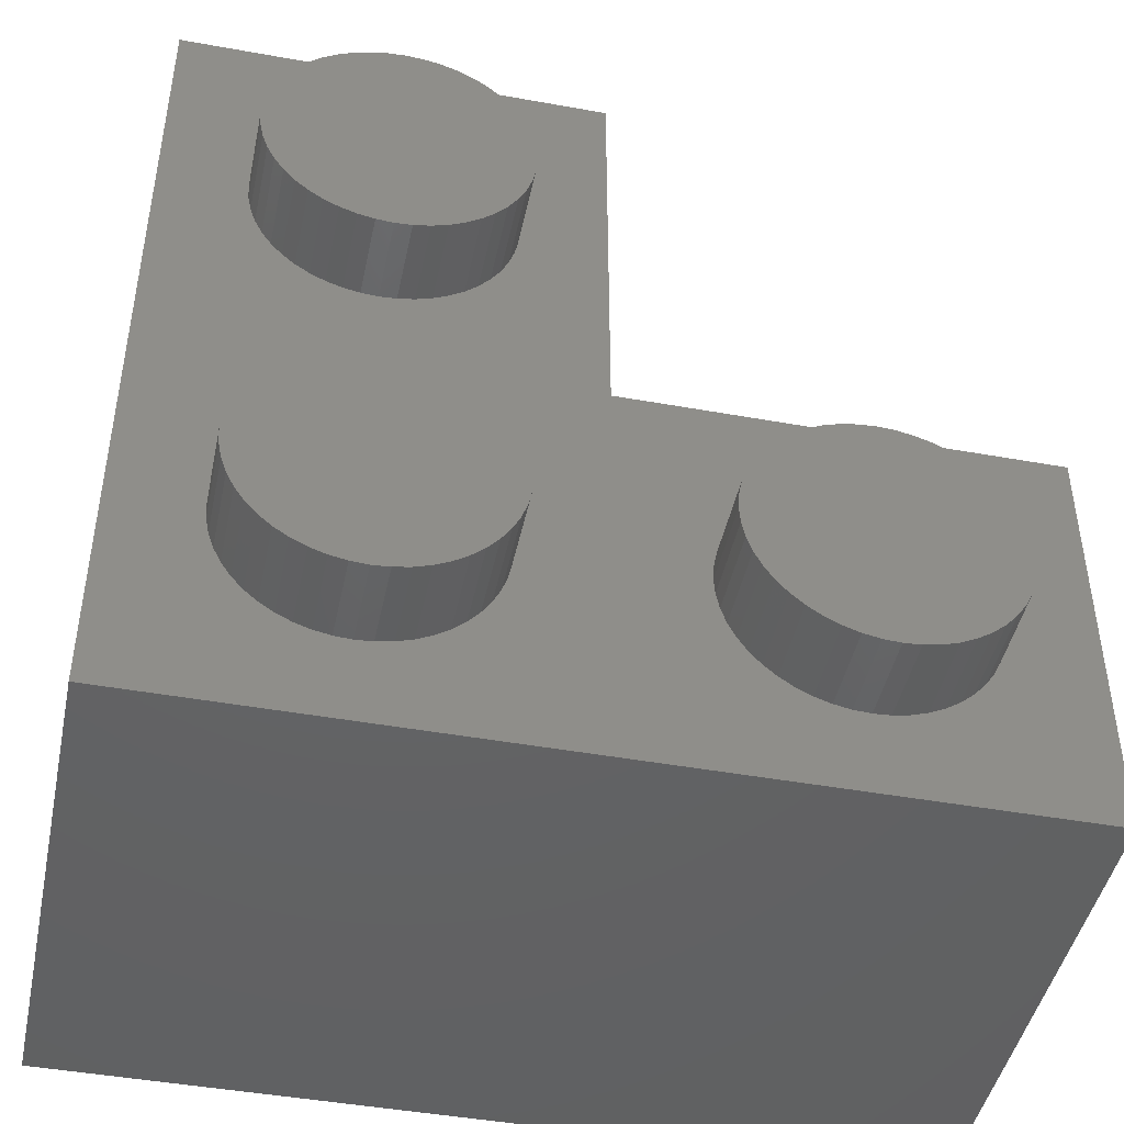
<metadata>
{"format":"stl","ext":"stl","renderer":"f3d","projection":"perspective","resolution":1024,"background":"white","views":[{"elev":-45.2,"azim":-11.8,"up":"+Z"}]}
</metadata>
<code>
# stl→obj: 518 verts, 773 faces
v 0 9.6 4
v 1.586 9.6 4.209
v 1.6 9.6 4
v 1.545 9.6 4.414
v 1.478 9.6 4.612
v 1.386 9.6 4.8
v 1.269 9.6 4.974
v 1.131 9.6 5.131
v 0.9741 9.6 5.269
v 0.8 9.6 5.386
v 0.6123 9.6 5.478
v 0.4141 9.6 5.545
v 0.2088 9.6 5.586
v 0 9.6 5.6
v -0.2088 9.6 5.586
v -0.4141 9.6 5.545
v -0.6123 9.6 5.478
v -0.8 9.6 5.386
v -0.9741 9.6 5.269
v -1.131 9.6 5.131
v -1.269 9.6 4.974
v -1.386 9.6 4.8
v -1.478 9.6 4.612
v -1.545 9.6 4.414
v -1.586 9.6 4.209
v -1.6 9.6 4
v -1.586 9.6 3.791
v -1.545 9.6 3.586
v -1.478 9.6 3.388
v -1.386 9.6 3.2
v -1.269 9.6 3.026
v -1.131 9.6 2.869
v -0.9741 9.6 2.731
v -0.8 9.6 2.614
v -0.6123 9.6 2.522
v -0.4141 9.6 2.455
v -0.2088 9.6 2.414
v 0 9.6 2.4
v 0.2088 9.6 2.414
v 0.4141 9.6 2.455
v 0.6123 9.6 2.522
v 0.8 9.6 2.614
v 0.9741 9.6 2.731
v 1.131 9.6 2.869
v 1.269 9.6 3.026
v 1.386 9.6 3.2
v 1.478 9.6 3.388
v 1.545 9.6 3.586
v 1.586 9.6 3.791
v 1.6 1.6 4
v 1.586 1.6 4.209
v 1.545 1.6 4.414
v 1.478 1.6 4.612
v 1.386 1.6 4.8
v 1.269 1.6 4.974
v 1.131 1.6 5.131
v 0.9741 1.6 5.269
v 0.8 1.6 5.386
v 0.6123 1.6 5.478
v 0.4141 1.6 5.545
v 0.2088 1.6 5.586
v 0 1.6 5.6
v -0.2088 1.6 5.586
v -0.4141 1.6 5.545
v -0.6123 1.6 5.478
v -0.8 1.6 5.386
v -0.9741 1.6 5.269
v -1.131 1.6 5.131
v -1.269 1.6 4.974
v -1.386 1.6 4.8
v -1.478 1.6 4.612
v -1.545 1.6 4.414
v -1.586 1.6 4.209
v -1.6 1.6 4
v -1.586 1.6 3.791
v -1.545 1.6 3.586
v -1.478 1.6 3.388
v -1.386 1.6 3.2
v -1.269 1.6 3.026
v -1.131 1.6 2.869
v -0.9741 1.6 2.731
v -0.8 1.6 2.614
v -0.6123 1.6 2.522
v -0.4141 1.6 2.455
v -0.2088 1.6 2.414
v 0 1.6 2.4
v 0.2088 1.6 2.414
v 0.4141 1.6 2.455
v 0.6123 1.6 2.522
v 0.8 1.6 2.614
v 0.9741 1.6 2.731
v 1.131 1.6 2.869
v 1.269 1.6 3.026
v 1.386 1.6 3.2
v 1.478 1.6 3.388
v 1.545 1.6 3.586
v 1.586 1.6 3.791
v 4 9.6 0
v 5.586 9.6 0.2088
v 5.6 9.6 0
v 5.545 9.6 0.4141
v 5.478 9.6 0.6123
v 5.386 9.6 0.8
v 5.269 9.6 0.9741
v 5.131 9.6 1.131
v 4.974 9.6 1.269
v 4.8 9.6 1.386
v 4.612 9.6 1.478
v 4.414 9.6 1.545
v 4.209 9.6 1.586
v 4 9.6 1.6
v 3.791 9.6 1.586
v 3.586 9.6 1.545
v 3.388 9.6 1.478
v 3.2 9.6 1.386
v 3.026 9.6 1.269
v 2.869 9.6 1.131
v 2.731 9.6 0.9741
v 2.614 9.6 0.8
v 2.522 9.6 0.6123
v 2.455 9.6 0.4141
v 2.414 9.6 0.2088
v 2.4 9.6 0
v 2.414 9.6 -0.2088
v 2.455 9.6 -0.4141
v 2.522 9.6 -0.6123
v 2.614 9.6 -0.8
v 2.731 9.6 -0.9741
v 2.869 9.6 -1.131
v 3.026 9.6 -1.269
v 3.2 9.6 -1.386
v 3.388 9.6 -1.478
v 3.586 9.6 -1.545
v 3.791 9.6 -1.586
v 4 9.6 -1.6
v 4.209 9.6 -1.586
v 4.414 9.6 -1.545
v 4.612 9.6 -1.478
v 4.8 9.6 -1.386
v 4.974 9.6 -1.269
v 5.131 9.6 -1.131
v 5.269 9.6 -0.9741
v 5.386 9.6 -0.8
v 5.478 9.6 -0.6123
v 5.545 9.6 -0.4141
v 5.586 9.6 -0.2088
v 5.6 1.6 0
v 5.586 1.6 0.2088
v 5.545 1.6 0.4141
v 5.478 1.6 0.6123
v 5.386 1.6 0.8
v 5.269 1.6 0.9741
v 5.131 1.6 1.131
v 4.974 1.6 1.269
v 4.8 1.6 1.386
v 4.612 1.6 1.478
v 4.414 1.6 1.545
v 4.209 1.6 1.586
v 4 1.6 1.6
v 3.791 1.6 1.586
v 3.586 1.6 1.545
v 3.388 1.6 1.478
v 3.2 1.6 1.386
v 3.026 1.6 1.269
v 2.869 1.6 1.131
v 2.731 1.6 0.9741
v 2.614 1.6 0.8
v 2.522 1.6 0.6123
v 2.455 1.6 0.4141
v 2.414 1.6 0.2088
v 2.4 1.6 0
v 2.414 1.6 -0.2088
v 2.455 1.6 -0.4141
v 2.522 1.6 -0.6123
v 2.614 1.6 -0.8
v 2.731 1.6 -0.9741
v 2.869 1.6 -1.131
v 3.026 1.6 -1.269
v 3.2 1.6 -1.386
v 3.388 1.6 -1.478
v 3.586 1.6 -1.545
v 3.791 1.6 -1.586
v 4 1.6 -1.6
v 4.209 1.6 -1.586
v 4.414 1.6 -1.545
v 4.612 1.6 -1.478
v 4.8 1.6 -1.386
v 4.974 1.6 -1.269
v 5.131 1.6 -1.131
v 5.269 1.6 -0.9741
v 5.386 1.6 -0.8
v 5.478 1.6 -0.6123
v 5.545 1.6 -0.4141
v 5.586 1.6 -0.2088
v 4 9.6 12
v 2.4 9.6 10.4
v -2.4 9.6 10.4
v -4 9.6 12
v -2.4 9.6 -2.4
v -4 9.6 -4
v 10.4 9.6 -2.4
v 12 9.6 -4
v 10.4 9.6 2.4
v 12 9.6 4
v 2.4 9.6 2.4
v 4 9.6 4
v 2.4 1.6 2.4
v 10.4 1.6 2.4
v 10.4 1.6 -2.4
v -2.4 1.6 -2.4
v 2.4 1.6 10.4
v -2.4 1.6 10.4
v 12 0 4
v 4 0 4
v -4 0 -4
v 12 0 -4
v -4 0 12
v 4 0 12
v 1.414 9.4 1.98
v 1.98 9.4 1.414
v 1.98 1.6 1.414
v 1.414 1.6 1.98
v 2.966 9.4 2.4
v 2.966 1.6 2.4
v 2.4 1.6 2.966
v 2.4 9.4 2.966
v 2.4 9.4 2.4
v 2.379 0 0.3132
v 2.4 -1.6 0
v 2.4 0 0
v 2.379 -1.6 0.3132
v 2.318 0 0.6211
v 2.318 -1.6 0.6211
v 2.217 0 0.9185
v 2.217 -1.6 0.9185
v 2.078 0 1.2
v 2.078 -1.6 1.2
v 1.904 0 1.461
v 1.904 -1.6 1.461
v 1.697 0 1.697
v 1.697 -1.6 1.697
v 1.461 0 1.904
v 1.461 -1.6 1.904
v 1.2 0 2.078
v 1.2 -1.6 2.078
v 0.9185 0 2.217
v 0.9185 -1.6 2.217
v 0.6211 0 2.318
v 0.6211 -1.6 2.318
v 0.3132 0 2.379
v 0.3132 -1.6 2.379
v 0 0 2.4
v 0 -1.6 2.4
v -0.3132 0 2.379
v -0.3132 -1.6 2.379
v -0.6211 0 2.318
v -0.6211 -1.6 2.318
v -0.9185 0 2.217
v -0.9185 -1.6 2.217
v -1.2 0 2.078
v -1.2 -1.6 2.078
v -1.461 0 1.904
v -1.461 -1.6 1.904
v -1.697 0 1.697
v -1.697 -1.6 1.697
v -1.904 0 1.461
v -1.904 -1.6 1.461
v -2.078 0 1.2
v -2.078 -1.6 1.2
v -2.217 0 0.9185
v -2.217 -1.6 0.9185
v -2.318 0 0.6211
v -2.318 -1.6 0.6211
v -2.379 0 0.3132
v -2.379 -1.6 0.3132
v -2.4 0 0
v -2.4 -1.6 0
v -2.379 0 -0.3132
v -2.379 -1.6 -0.3132
v -2.318 0 -0.6211
v -2.318 -1.6 -0.6211
v -2.217 0 -0.9185
v -2.217 -1.6 -0.9185
v -2.078 0 -1.2
v -2.078 -1.6 -1.2
v -1.904 0 -1.461
v -1.904 -1.6 -1.461
v -1.697 0 -1.697
v -1.697 -1.6 -1.697
v -1.461 0 -1.904
v -1.461 -1.6 -1.904
v -1.2 0 -2.078
v -1.2 -1.6 -2.078
v -0.9185 0 -2.217
v -0.9185 -1.6 -2.217
v -0.6211 0 -2.318
v -0.6211 -1.6 -2.318
v -0.3132 0 -2.379
v -0.3132 -1.6 -2.379
v 0 0 -2.4
v 0 -1.6 -2.4
v 0.3132 0 -2.379
v 0.3132 -1.6 -2.379
v 0.6211 0 -2.318
v 0.6211 -1.6 -2.318
v 0.9185 0 -2.217
v 0.9185 -1.6 -2.217
v 1.2 0 -2.078
v 1.2 -1.6 -2.078
v 1.461 0 -1.904
v 1.461 -1.6 -1.904
v 1.697 0 -1.697
v 1.697 -1.6 -1.697
v 1.904 0 -1.461
v 1.904 -1.6 -1.461
v 2.078 0 -1.2
v 2.078 -1.6 -1.2
v 2.217 0 -0.9185
v 2.217 -1.6 -0.9185
v 2.318 0 -0.6211
v 2.318 -1.6 -0.6211
v 2.379 0 -0.3132
v 2.379 -1.6 -0.3132
v 0 -1.6 0
v 10.38 0 0.3132
v 10.4 -1.6 0
v 10.4 0 0
v 10.38 -1.6 0.3132
v 10.32 0 0.6211
v 10.32 -1.6 0.6211
v 10.22 0 0.9185
v 10.22 -1.6 0.9185
v 10.08 0 1.2
v 10.08 -1.6 1.2
v 9.904 0 1.461
v 9.904 -1.6 1.461
v 9.697 0 1.697
v 9.697 -1.6 1.697
v 9.461 0 1.904
v 9.461 -1.6 1.904
v 9.2 0 2.078
v 9.2 -1.6 2.078
v 8.918 0 2.217
v 8.918 -1.6 2.217
v 8.621 0 2.318
v 8.621 -1.6 2.318
v 8.313 0 2.379
v 8.313 -1.6 2.379
v 8 0 2.4
v 8 -1.6 2.4
v 7.687 0 2.379
v 7.687 -1.6 2.379
v 7.379 0 2.318
v 7.379 -1.6 2.318
v 7.082 0 2.217
v 7.082 -1.6 2.217
v 6.8 0 2.078
v 6.8 -1.6 2.078
v 6.539 0 1.904
v 6.539 -1.6 1.904
v 6.303 0 1.697
v 6.303 -1.6 1.697
v 6.096 0 1.461
v 6.096 -1.6 1.461
v 5.922 0 1.2
v 5.922 -1.6 1.2
v 5.783 0 0.9185
v 5.783 -1.6 0.9185
v 5.682 0 0.6211
v 5.682 -1.6 0.6211
v 5.621 0 0.3132
v 5.621 -1.6 0.3132
v 5.6 0 0
v 5.6 -1.6 0
v 5.621 0 -0.3132
v 5.621 -1.6 -0.3132
v 5.682 0 -0.6211
v 5.682 -1.6 -0.6211
v 5.783 0 -0.9185
v 5.783 -1.6 -0.9185
v 5.922 0 -1.2
v 5.922 -1.6 -1.2
v 6.096 0 -1.461
v 6.096 -1.6 -1.461
v 6.303 0 -1.697
v 6.303 -1.6 -1.697
v 6.539 0 -1.904
v 6.539 -1.6 -1.904
v 6.8 0 -2.078
v 6.8 -1.6 -2.078
v 7.082 0 -2.217
v 7.082 -1.6 -2.217
v 7.379 0 -2.318
v 7.379 -1.6 -2.318
v 7.687 0 -2.379
v 7.687 -1.6 -2.379
v 8 0 -2.4
v 8 -1.6 -2.4
v 8.313 0 -2.379
v 8.313 -1.6 -2.379
v 8.621 0 -2.318
v 8.621 -1.6 -2.318
v 8.918 0 -2.217
v 8.918 -1.6 -2.217
v 9.2 0 -2.078
v 9.2 -1.6 -2.078
v 9.461 0 -1.904
v 9.461 -1.6 -1.904
v 9.697 0 -1.697
v 9.697 -1.6 -1.697
v 9.904 0 -1.461
v 9.904 -1.6 -1.461
v 10.08 0 -1.2
v 10.08 -1.6 -1.2
v 10.22 0 -0.9185
v 10.22 -1.6 -0.9185
v 10.32 0 -0.6211
v 10.32 -1.6 -0.6211
v 10.38 0 -0.3132
v 10.38 -1.6 -0.3132
v 8 -1.6 0
v 2.379 0 8.313
v 2.4 -1.6 8
v 2.4 0 8
v 2.379 -1.6 8.313
v 2.318 0 8.621
v 2.318 -1.6 8.621
v 2.217 0 8.918
v 2.217 -1.6 8.918
v 2.078 0 9.2
v 2.078 -1.6 9.2
v 1.904 0 9.461
v 1.904 -1.6 9.461
v 1.697 0 9.697
v 1.697 -1.6 9.697
v 1.461 0 9.904
v 1.461 -1.6 9.904
v 1.2 0 10.08
v 1.2 -1.6 10.08
v 0.9185 0 10.22
v 0.9185 -1.6 10.22
v 0.6211 0 10.32
v 0.6211 -1.6 10.32
v 0.3132 0 10.38
v 0.3132 -1.6 10.38
v 0 0 10.4
v 0 -1.6 10.4
v -0.3132 0 10.38
v -0.3132 -1.6 10.38
v -0.6211 0 10.32
v -0.6211 -1.6 10.32
v -0.9185 0 10.22
v -0.9185 -1.6 10.22
v -1.2 0 10.08
v -1.2 -1.6 10.08
v -1.461 0 9.904
v -1.461 -1.6 9.904
v -1.697 0 9.697
v -1.697 -1.6 9.697
v -1.904 0 9.461
v -1.904 -1.6 9.461
v -2.078 0 9.2
v -2.078 -1.6 9.2
v -2.217 0 8.918
v -2.217 -1.6 8.918
v -2.318 0 8.621
v -2.318 -1.6 8.621
v -2.379 0 8.313
v -2.379 -1.6 8.313
v -2.4 0 8
v -2.4 -1.6 8
v -2.379 0 7.687
v -2.379 -1.6 7.687
v -2.318 0 7.379
v -2.318 -1.6 7.379
v -2.217 0 7.082
v -2.217 -1.6 7.082
v -2.078 0 6.8
v -2.078 -1.6 6.8
v -1.904 0 6.539
v -1.904 -1.6 6.539
v -1.697 0 6.303
v -1.697 -1.6 6.303
v -1.461 0 6.096
v -1.461 -1.6 6.096
v -1.2 0 5.922
v -1.2 -1.6 5.922
v -0.9185 0 5.783
v -0.9185 -1.6 5.783
v -0.6211 0 5.682
v -0.6211 -1.6 5.682
v -0.3132 0 5.621
v -0.3132 -1.6 5.621
v 0 0 5.6
v 0 -1.6 5.6
v 0.3132 0 5.621
v 0.3132 -1.6 5.621
v 0.6211 0 5.682
v 0.6211 -1.6 5.682
v 0.9185 0 5.783
v 0.9185 -1.6 5.783
v 1.2 0 5.922
v 1.2 -1.6 5.922
v 1.461 0 6.096
v 1.461 -1.6 6.096
v 1.697 0 6.303
v 1.697 -1.6 6.303
v 1.904 0 6.539
v 1.904 -1.6 6.539
v 2.078 0 6.8
v 2.078 -1.6 6.8
v 2.217 0 7.082
v 2.217 -1.6 7.082
v 2.318 0 7.379
v 2.318 -1.6 7.379
v 2.379 0 7.687
v 2.379 -1.6 7.687
v 0 -1.6 8
f 1 2 3
f 1 4 2
f 1 5 4
f 1 6 5
f 1 7 6
f 1 8 7
f 1 9 8
f 1 10 9
f 1 11 10
f 1 12 11
f 1 13 12
f 1 14 13
f 1 15 14
f 1 16 15
f 1 17 16
f 1 18 17
f 1 19 18
f 1 20 19
f 1 21 20
f 1 22 21
f 1 23 22
f 1 24 23
f 1 25 24
f 1 26 25
f 1 27 26
f 1 28 27
f 1 29 28
f 1 30 29
f 1 31 30
f 1 32 31
f 1 33 32
f 1 34 33
f 1 35 34
f 1 36 35
f 1 37 36
f 1 38 37
f 1 39 38
f 1 40 39
f 1 41 40
f 1 42 41
f 1 43 42
f 1 44 43
f 1 45 44
f 1 46 45
f 1 47 46
f 1 48 47
f 1 49 48
f 1 3 49
f 2 50 3
f 50 2 51
f 4 51 2
f 51 4 52
f 5 52 4
f 52 5 53
f 6 53 5
f 53 6 54
f 7 54 6
f 54 7 55
f 8 55 7
f 55 8 56
f 9 56 8
f 56 9 57
f 10 57 9
f 57 10 58
f 11 58 10
f 58 11 59
f 12 59 11
f 59 12 60
f 13 60 12
f 60 13 61
f 14 61 13
f 61 14 62
f 15 62 14
f 62 15 63
f 16 63 15
f 63 16 64
f 17 64 16
f 64 17 65
f 18 65 17
f 65 18 66
f 19 66 18
f 66 19 67
f 20 67 19
f 67 20 68
f 21 68 20
f 68 21 69
f 22 69 21
f 69 22 70
f 23 70 22
f 70 23 71
f 24 71 23
f 71 24 72
f 25 72 24
f 72 25 73
f 26 73 25
f 73 26 74
f 27 74 26
f 74 27 75
f 28 75 27
f 75 28 76
f 29 76 28
f 76 29 77
f 30 77 29
f 77 30 78
f 31 78 30
f 78 31 79
f 32 79 31
f 79 32 80
f 33 80 32
f 80 33 81
f 34 81 33
f 81 34 82
f 35 82 34
f 82 35 83
f 36 83 35
f 83 36 84
f 37 84 36
f 84 37 85
f 38 85 37
f 85 38 86
f 39 86 38
f 86 39 87
f 40 87 39
f 87 40 88
f 41 88 40
f 88 41 89
f 42 89 41
f 89 42 90
f 43 90 42
f 90 43 91
f 44 91 43
f 91 44 92
f 45 92 44
f 92 45 93
f 46 93 45
f 93 46 94
f 47 94 46
f 94 47 95
f 48 95 47
f 95 48 96
f 49 96 48
f 96 49 97
f 3 97 49
f 97 3 50
f 98 99 100
f 98 101 99
f 98 102 101
f 98 103 102
f 98 104 103
f 98 105 104
f 98 106 105
f 98 107 106
f 98 108 107
f 98 109 108
f 98 110 109
f 98 111 110
f 98 112 111
f 98 113 112
f 98 114 113
f 98 115 114
f 98 116 115
f 98 117 116
f 98 118 117
f 98 119 118
f 98 120 119
f 98 121 120
f 98 122 121
f 98 123 122
f 98 124 123
f 98 125 124
f 98 126 125
f 98 127 126
f 98 128 127
f 98 129 128
f 98 130 129
f 98 131 130
f 98 132 131
f 98 133 132
f 98 134 133
f 98 135 134
f 98 136 135
f 98 137 136
f 98 138 137
f 98 139 138
f 98 140 139
f 98 141 140
f 98 142 141
f 98 143 142
f 98 144 143
f 98 145 144
f 98 146 145
f 98 100 146
f 99 147 100
f 147 99 148
f 101 148 99
f 148 101 149
f 102 149 101
f 149 102 150
f 103 150 102
f 150 103 151
f 104 151 103
f 151 104 152
f 105 152 104
f 152 105 153
f 106 153 105
f 153 106 154
f 107 154 106
f 154 107 155
f 108 155 107
f 155 108 156
f 109 156 108
f 156 109 157
f 110 157 109
f 157 110 158
f 111 158 110
f 158 111 159
f 112 159 111
f 159 112 160
f 113 160 112
f 160 113 161
f 114 161 113
f 161 114 162
f 115 162 114
f 162 115 163
f 116 163 115
f 163 116 164
f 117 164 116
f 164 117 165
f 118 165 117
f 165 118 166
f 119 166 118
f 166 119 167
f 120 167 119
f 167 120 168
f 121 168 120
f 168 121 169
f 122 169 121
f 169 122 170
f 123 170 122
f 170 123 171
f 124 171 123
f 171 124 172
f 125 172 124
f 172 125 173
f 126 173 125
f 173 126 174
f 127 174 126
f 174 127 175
f 128 175 127
f 175 128 176
f 129 176 128
f 176 129 177
f 130 177 129
f 177 130 178
f 131 178 130
f 178 131 179
f 132 179 131
f 179 132 180
f 133 180 132
f 180 133 181
f 134 181 133
f 181 134 182
f 135 182 134
f 182 135 183
f 136 183 135
f 183 136 184
f 137 184 136
f 184 137 185
f 138 185 137
f 185 138 186
f 139 186 138
f 186 139 187
f 140 187 139
f 187 140 188
f 141 188 140
f 188 141 189
f 142 189 141
f 189 142 190
f 143 190 142
f 190 143 191
f 144 191 143
f 191 144 192
f 145 192 144
f 192 145 193
f 146 193 145
f 193 146 194
f 100 194 146
f 194 100 147
f 195 196 197
f 197 198 195
f 198 197 199
f 199 200 198
f 200 199 201
f 201 202 200
f 202 201 203
f 203 204 202
f 204 203 205
f 205 206 204
f 206 205 196
f 196 195 206
f 207 208 209
f 209 210 207
f 211 207 210
f 210 212 211
f 213 214 215
f 215 216 213
f 217 215 214
f 214 218 217
f 204 216 202
f 216 204 213
f 204 214 213
f 214 204 206
f 195 214 206
f 214 195 218
f 195 217 218
f 217 195 198
f 219 220 221
f 221 222 219
f 220 223 224
f 224 221 220
f 222 225 226
f 226 219 222
f 220 219 227
f 220 227 223
f 219 226 227
f 200 217 198
f 217 200 215
f 200 216 215
f 216 200 202
f 228 229 230
f 229 228 231
f 232 231 228
f 231 232 233
f 234 233 232
f 233 234 235
f 236 235 234
f 235 236 237
f 238 237 236
f 237 238 239
f 240 239 238
f 239 240 241
f 242 241 240
f 241 242 243
f 244 243 242
f 243 244 245
f 246 245 244
f 245 246 247
f 248 247 246
f 247 248 249
f 250 249 248
f 249 250 251
f 252 251 250
f 251 252 253
f 254 253 252
f 253 254 255
f 256 255 254
f 255 256 257
f 258 257 256
f 257 258 259
f 260 259 258
f 259 260 261
f 262 261 260
f 261 262 263
f 264 263 262
f 263 264 265
f 266 265 264
f 265 266 267
f 268 267 266
f 267 268 269
f 270 269 268
f 269 270 271
f 272 271 270
f 271 272 273
f 274 273 272
f 273 274 275
f 276 275 274
f 275 276 277
f 278 277 276
f 277 278 279
f 280 279 278
f 279 280 281
f 282 281 280
f 281 282 283
f 284 283 282
f 283 284 285
f 286 285 284
f 285 286 287
f 288 287 286
f 287 288 289
f 290 289 288
f 289 290 291
f 292 291 290
f 291 292 293
f 294 293 292
f 293 294 295
f 296 295 294
f 295 296 297
f 298 297 296
f 297 298 299
f 300 299 298
f 299 300 301
f 302 301 300
f 301 302 303
f 304 303 302
f 303 304 305
f 306 305 304
f 305 306 307
f 308 307 306
f 307 308 309
f 310 309 308
f 309 310 311
f 312 311 310
f 311 312 313
f 314 313 312
f 313 314 315
f 316 315 314
f 315 316 317
f 318 317 316
f 317 318 319
f 320 319 318
f 319 320 321
f 322 321 320
f 321 322 323
f 230 323 322
f 323 230 229
f 324 229 231
f 324 231 233
f 324 233 235
f 324 235 237
f 324 237 239
f 324 239 241
f 324 241 243
f 324 243 245
f 324 245 247
f 324 247 249
f 324 249 251
f 324 251 253
f 324 253 255
f 324 255 257
f 324 257 259
f 324 259 261
f 324 261 263
f 324 263 265
f 324 265 267
f 324 267 269
f 324 269 271
f 324 271 273
f 324 273 275
f 324 275 277
f 324 277 279
f 324 279 281
f 324 281 283
f 324 283 285
f 324 285 287
f 324 287 289
f 324 289 291
f 324 291 293
f 324 293 295
f 324 295 297
f 324 297 299
f 324 299 301
f 324 301 303
f 324 303 305
f 324 305 307
f 324 307 309
f 324 309 311
f 324 311 313
f 324 313 315
f 324 315 317
f 324 317 319
f 324 319 321
f 324 321 323
f 324 323 229
f 325 326 327
f 326 325 328
f 329 328 325
f 328 329 330
f 331 330 329
f 330 331 332
f 333 332 331
f 332 333 334
f 335 334 333
f 334 335 336
f 337 336 335
f 336 337 338
f 339 338 337
f 338 339 340
f 341 340 339
f 340 341 342
f 343 342 341
f 342 343 344
f 345 344 343
f 344 345 346
f 347 346 345
f 346 347 348
f 349 348 347
f 348 349 350
f 351 350 349
f 350 351 352
f 353 352 351
f 352 353 354
f 355 354 353
f 354 355 356
f 357 356 355
f 356 357 358
f 359 358 357
f 358 359 360
f 361 360 359
f 360 361 362
f 363 362 361
f 362 363 364
f 365 364 363
f 364 365 366
f 367 366 365
f 366 367 368
f 369 368 367
f 368 369 370
f 371 370 369
f 370 371 372
f 373 372 371
f 372 373 374
f 375 374 373
f 374 375 376
f 377 376 375
f 376 377 378
f 379 378 377
f 378 379 380
f 381 380 379
f 380 381 382
f 383 382 381
f 382 383 384
f 385 384 383
f 384 385 386
f 387 386 385
f 386 387 388
f 389 388 387
f 388 389 390
f 391 390 389
f 390 391 392
f 393 392 391
f 392 393 394
f 395 394 393
f 394 395 396
f 397 396 395
f 396 397 398
f 399 398 397
f 398 399 400
f 401 400 399
f 400 401 402
f 403 402 401
f 402 403 404
f 405 404 403
f 404 405 406
f 407 406 405
f 406 407 408
f 409 408 407
f 408 409 410
f 411 410 409
f 410 411 412
f 413 412 411
f 412 413 414
f 415 414 413
f 414 415 416
f 417 416 415
f 416 417 418
f 419 418 417
f 418 419 420
f 327 420 419
f 420 327 326
f 421 326 328
f 421 328 330
f 421 330 332
f 421 332 334
f 421 334 336
f 421 336 338
f 421 338 340
f 421 340 342
f 421 342 344
f 421 344 346
f 421 346 348
f 421 348 350
f 421 350 352
f 421 352 354
f 421 354 356
f 421 356 358
f 421 358 360
f 421 360 362
f 421 362 364
f 421 364 366
f 421 366 368
f 421 368 370
f 421 370 372
f 421 372 374
f 421 374 376
f 421 376 378
f 421 378 380
f 421 380 382
f 421 382 384
f 421 384 386
f 421 386 388
f 421 388 390
f 421 390 392
f 421 392 394
f 421 394 396
f 421 396 398
f 421 398 400
f 421 400 402
f 421 402 404
f 421 404 406
f 421 406 408
f 421 408 410
f 421 410 412
f 421 412 414
f 421 414 416
f 421 416 418
f 421 418 420
f 421 420 326
f 422 423 424
f 423 422 425
f 426 425 422
f 425 426 427
f 428 427 426
f 427 428 429
f 430 429 428
f 429 430 431
f 432 431 430
f 431 432 433
f 434 433 432
f 433 434 435
f 436 435 434
f 435 436 437
f 438 437 436
f 437 438 439
f 440 439 438
f 439 440 441
f 442 441 440
f 441 442 443
f 444 443 442
f 443 444 445
f 446 445 444
f 445 446 447
f 448 447 446
f 447 448 449
f 450 449 448
f 449 450 451
f 452 451 450
f 451 452 453
f 454 453 452
f 453 454 455
f 456 455 454
f 455 456 457
f 458 457 456
f 457 458 459
f 460 459 458
f 459 460 461
f 462 461 460
f 461 462 463
f 464 463 462
f 463 464 465
f 466 465 464
f 465 466 467
f 468 467 466
f 467 468 469
f 470 469 468
f 469 470 471
f 472 471 470
f 471 472 473
f 474 473 472
f 473 474 475
f 476 475 474
f 475 476 477
f 478 477 476
f 477 478 479
f 480 479 478
f 479 480 481
f 482 481 480
f 481 482 483
f 484 483 482
f 483 484 485
f 486 485 484
f 485 486 487
f 488 487 486
f 487 488 489
f 490 489 488
f 489 490 491
f 492 491 490
f 491 492 493
f 494 493 492
f 493 494 495
f 496 495 494
f 495 496 497
f 498 497 496
f 497 498 499
f 500 499 498
f 499 500 501
f 502 501 500
f 501 502 503
f 504 503 502
f 503 504 505
f 506 505 504
f 505 506 507
f 508 507 506
f 507 508 509
f 510 509 508
f 509 510 511
f 512 511 510
f 511 512 513
f 514 513 512
f 513 514 515
f 516 515 514
f 515 516 517
f 424 517 516
f 517 424 423
f 518 423 425
f 518 425 427
f 518 427 429
f 518 429 431
f 518 431 433
f 518 433 435
f 518 435 437
f 518 437 439
f 518 439 441
f 518 441 443
f 518 443 445
f 518 445 447
f 518 447 449
f 518 449 451
f 518 451 453
f 518 453 455
f 518 455 457
f 518 457 459
f 518 459 461
f 518 461 463
f 518 463 465
f 518 465 467
f 518 467 469
f 518 469 471
f 518 471 473
f 518 473 475
f 518 475 477
f 518 477 479
f 518 479 481
f 518 481 483
f 518 483 485
f 518 485 487
f 518 487 489
f 518 489 491
f 518 491 493
f 518 493 495
f 518 495 497
f 518 497 499
f 518 499 501
f 518 501 503
f 518 503 505
f 518 505 507
f 518 507 509
f 518 509 511
f 518 511 513
f 518 513 515
f 518 515 517
f 518 517 423
f 196 205 207
f 207 211 196
f 196 211 212
f 212 197 196
f 203 201 209
f 209 208 203
f 203 208 207
f 207 205 203
f 199 197 212
f 212 210 199
f 199 210 209
f 209 201 199

</code>
